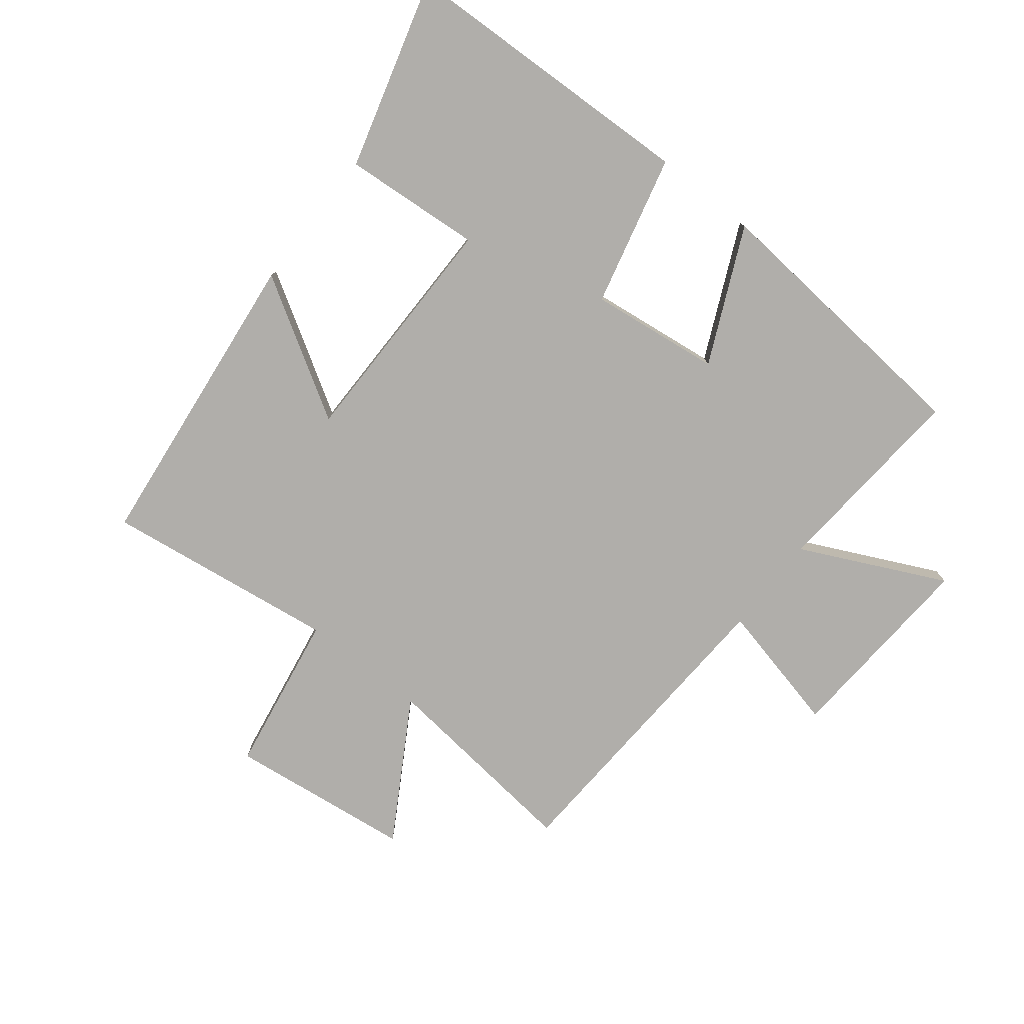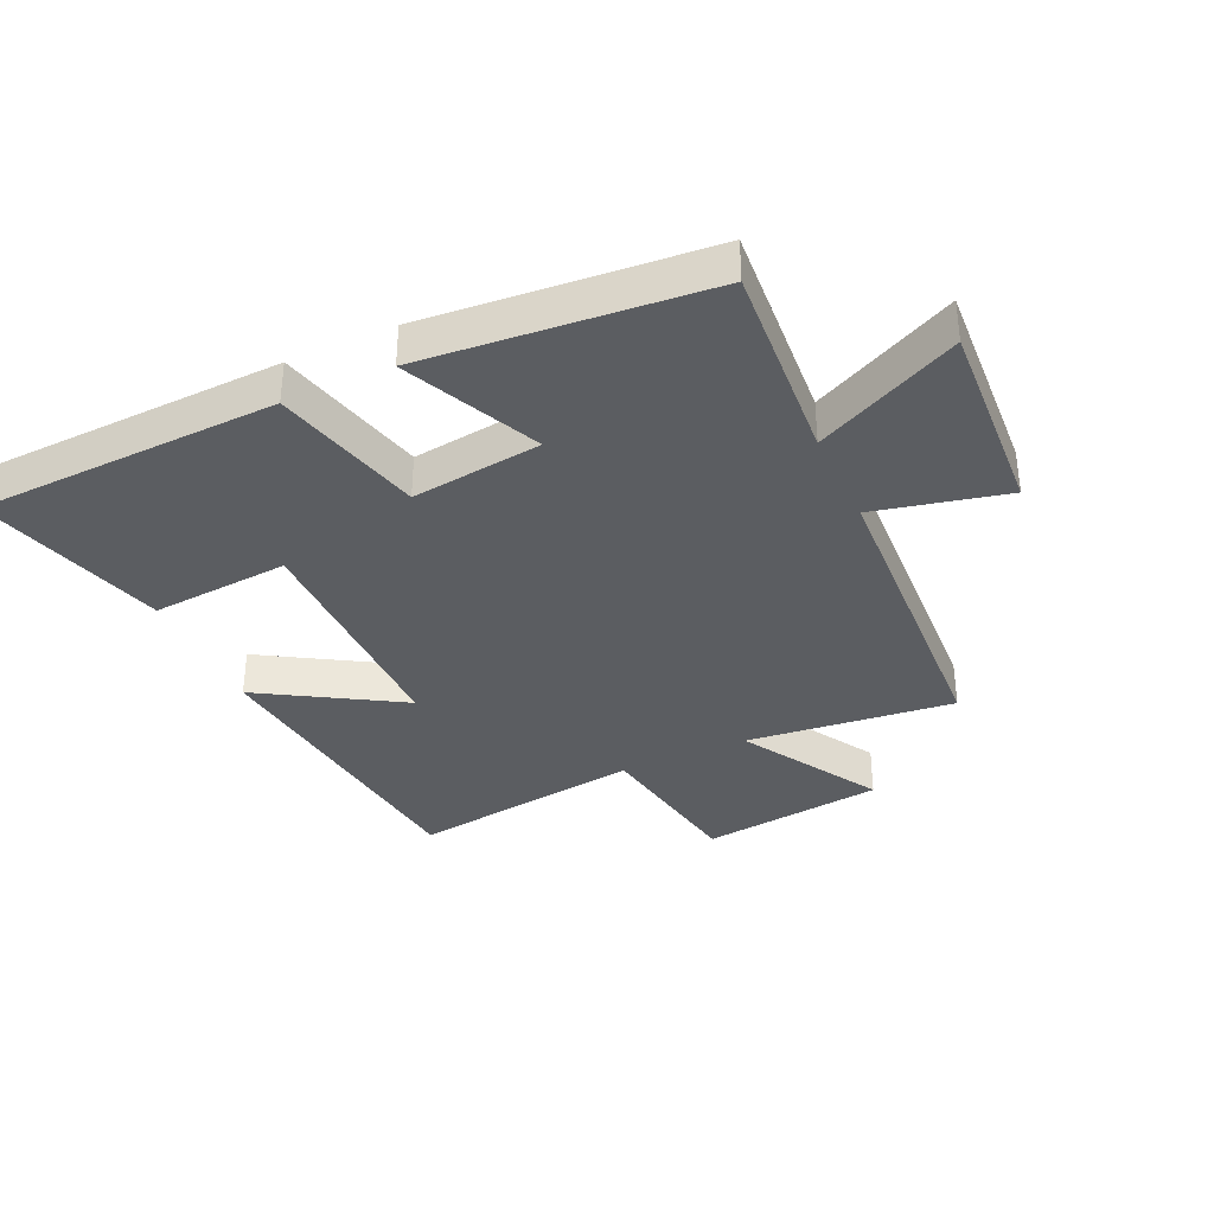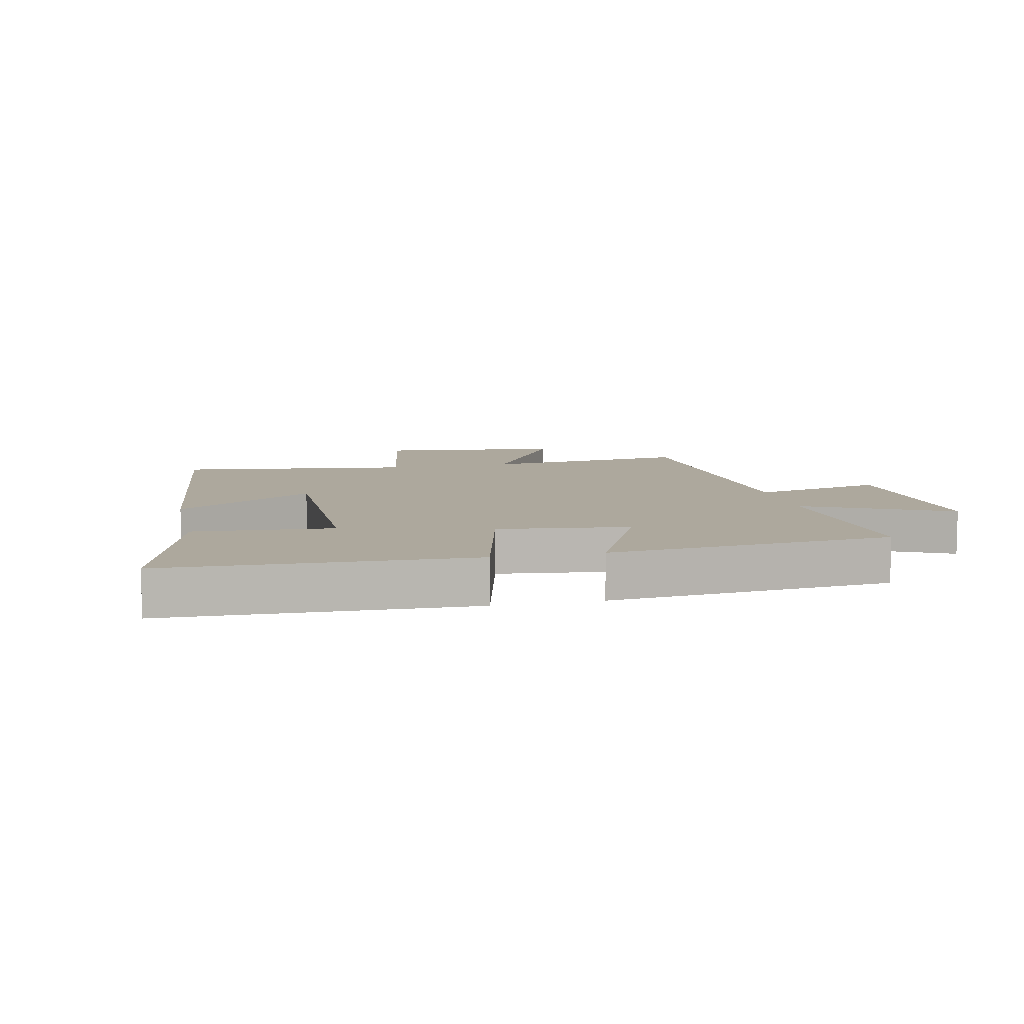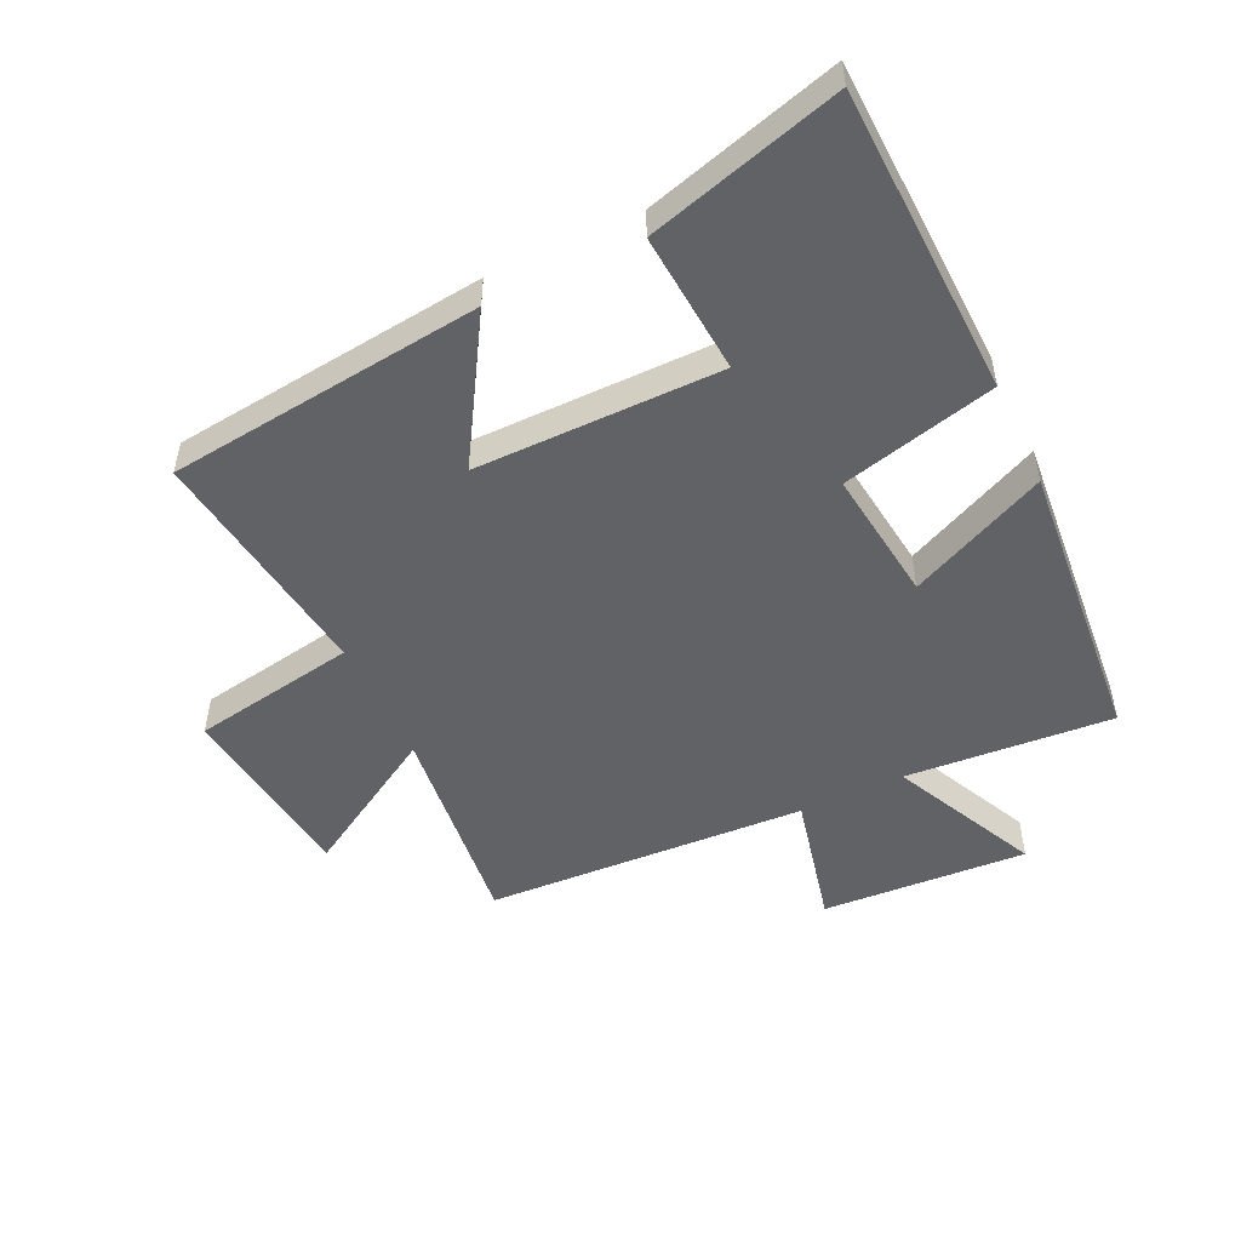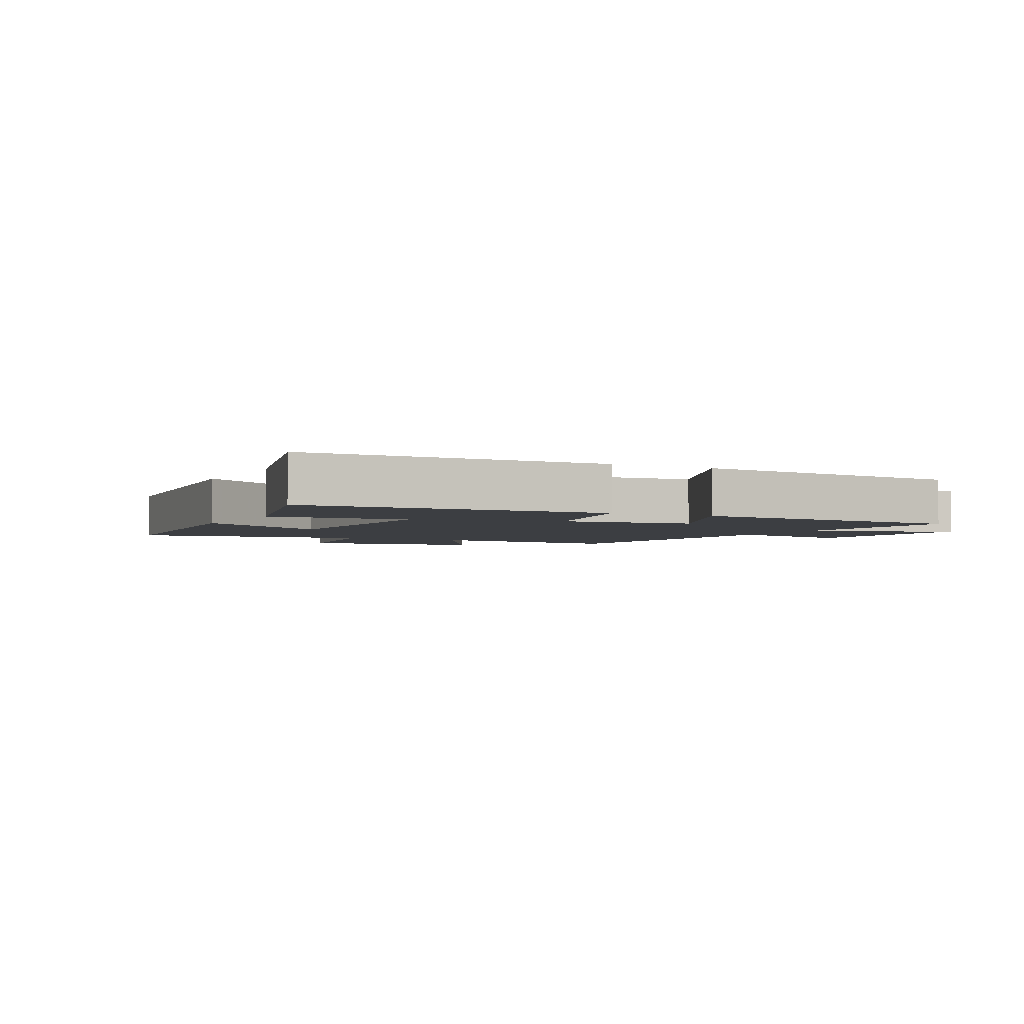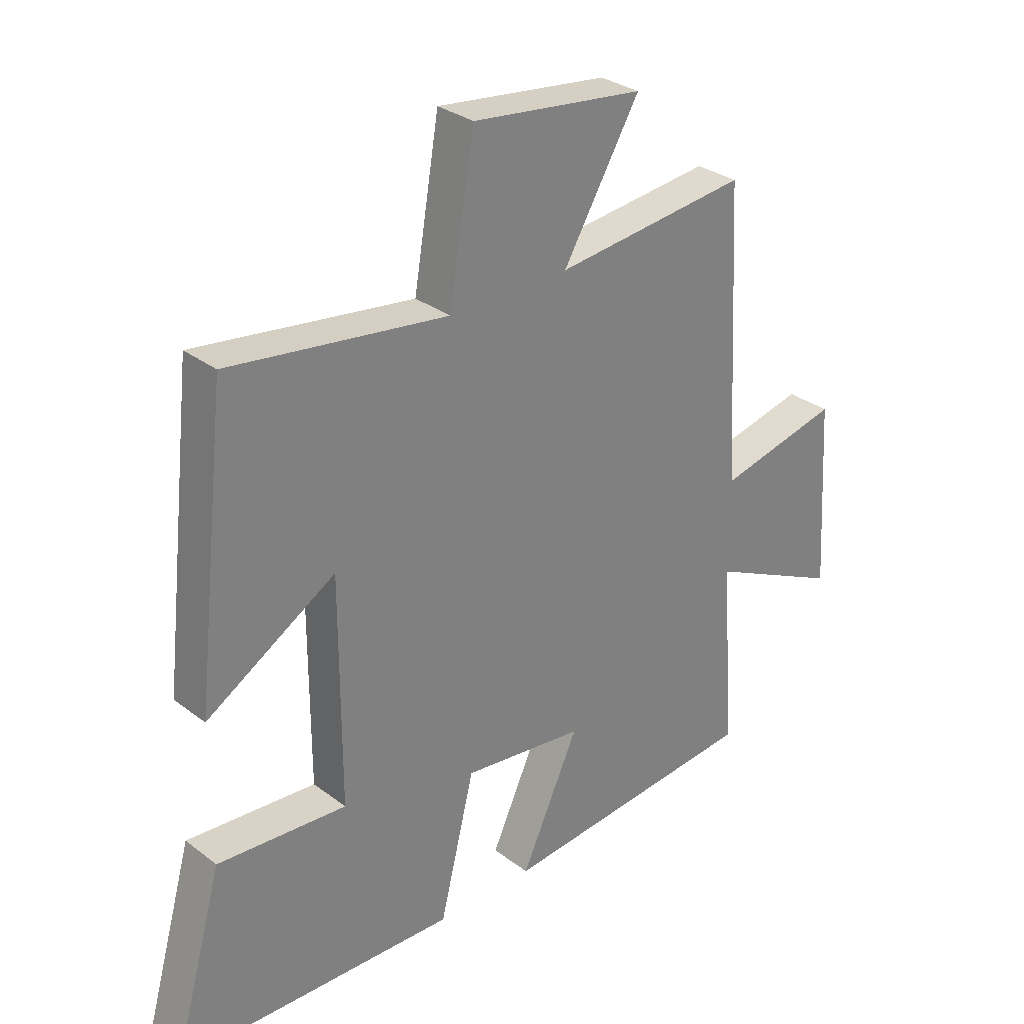
<metadata>
{"format":"obj","ext":"obj","renderer":"f3d","projection":"perspective","resolution":1024,"background":"white","views":[{"elev":-77.7,"azim":141.7,"up":"+Y"},{"elev":-35.7,"azim":-155.2,"up":"+Y"},{"elev":8.7,"azim":167.4,"up":"+Y"},{"elev":-50.6,"azim":115.4,"up":"+Y"},{"elev":-3.0,"azim":152.1,"up":"+Y"},{"elev":30.5,"azim":137.5,"up":"+Z"}]}
</metadata>
<code>
v -0.525 0.07 -0.46
v -0.5 0.07 -0.134
v -0.732 0.07 -0.245
v -0.712 0.07 0.079
v -0.5 0.07 0.03
v -0.473 0.07 0.537
v -0.139 0.07 0.5
v -0.271 0.07 0.723
v 0.025 0.07 0.759
v 0.069 0.07 0.5
v 0.444 0.07 0.551
v 0.5 0.07 0.055
v 0.277 0.07 0.19
v 0.277 0.07 -0.196
v 0.5 0.07 -0.179
v 0.586 0.07 -0.483
v 0.1 0.07 -0.5
v 0.04 0.07 -0.257
v -0.17 0.07 -0.283
v -0.07 0.07 -0.5
v -0.525 0 -0.46
v -0.5 0 -0.134
v -0.732 0 -0.245
v -0.712 0 0.079
v -0.5 0 0.03
v -0.473 0 0.537
v -0.139 0 0.5
v -0.271 0 0.723
v 0.025 0 0.759
v 0.069 0 0.5
v 0.444 0 0.551
v 0.5 0 0.055
v 0.277 0 0.19
v 0.277 0 -0.196
v 0.5 0 -0.179
v 0.586 0 -0.483
v 0.1 0 -0.5
v 0.04 0 -0.257
v -0.17 0 -0.283
v -0.07 0 -0.5
f 19 20 1 2
f 18 19 2
f 15 16 17 18
f 14 15 18
f 13 14 18 2
f 10 11 12 13
f 10 13 2
f 7 8 9 10
f 7 10 2
f 5 6 7 2
f 2 3 4 5
f 22 21 40 39
f 22 39 38
f 38 37 36 35
f 38 35 34
f 22 38 34 33
f 33 32 31 30
f 22 33 30
f 30 29 28 27
f 22 30 27
f 22 27 26 25
f 25 24 23 22
f 1 21 22 2
f 2 22 23 3
f 3 23 24 4
f 4 24 25 5
f 5 25 26 6
f 6 26 27 7
f 7 27 28 8
f 8 28 29 9
f 9 29 30 10
f 10 30 31 11
f 11 31 32 12
f 12 32 33 13
f 13 33 34 14
f 14 34 35 15
f 15 35 36 16
f 16 36 37 17
f 17 37 38 18
f 18 38 39 19
f 19 39 40 20
f 20 40 21 1

</code>
